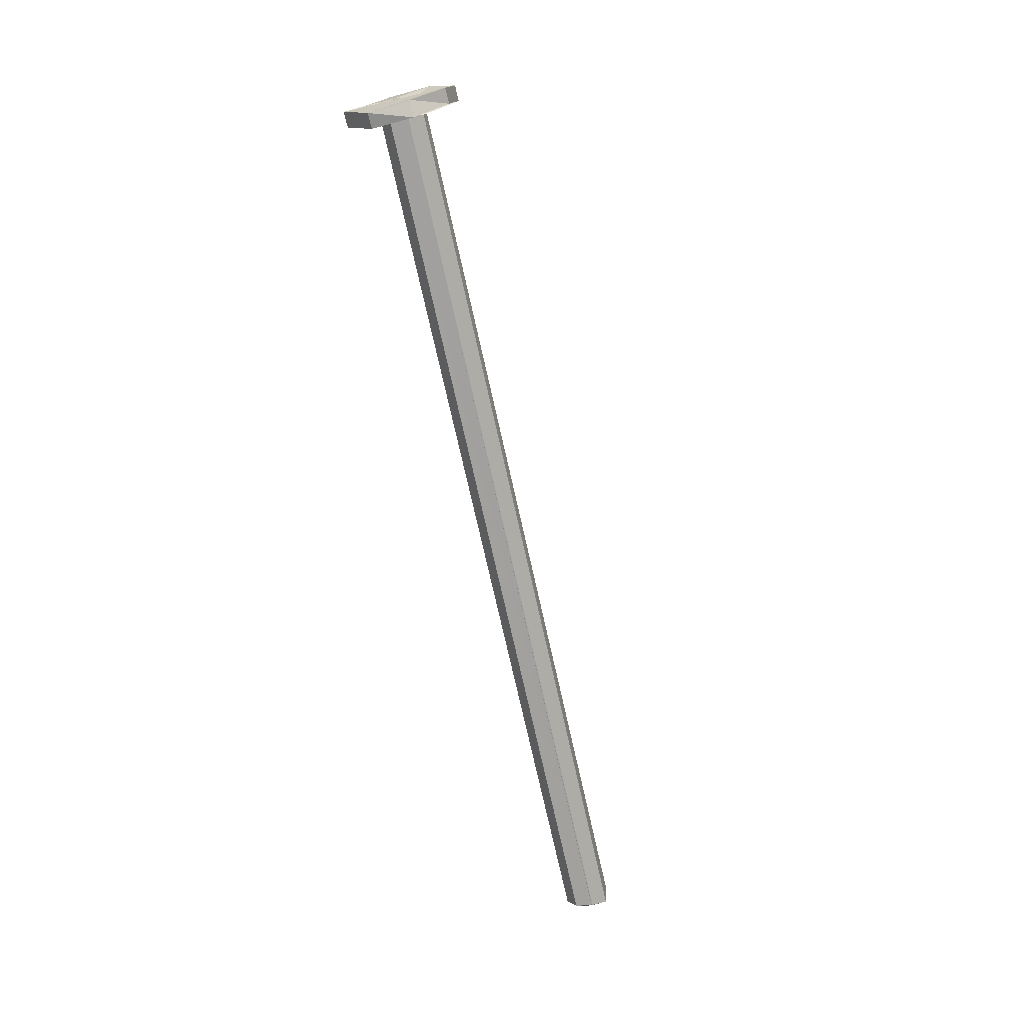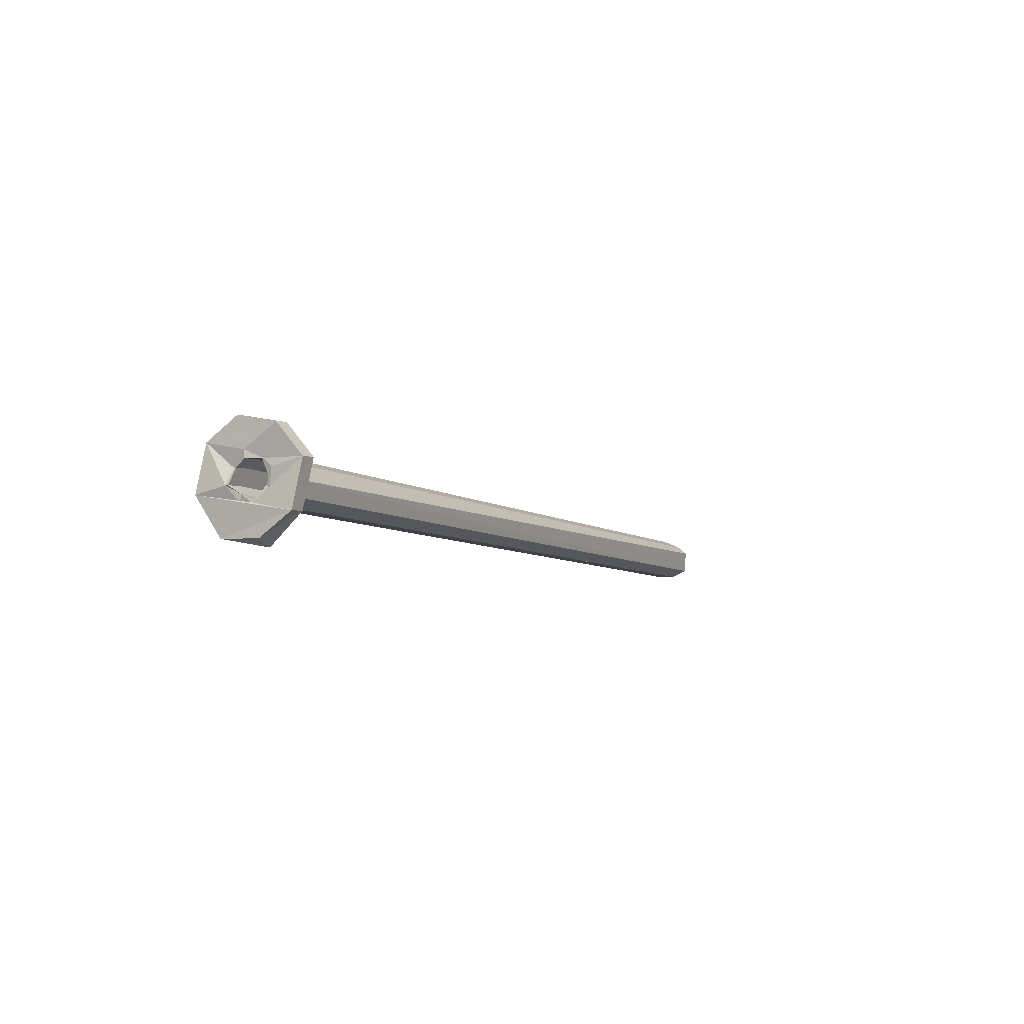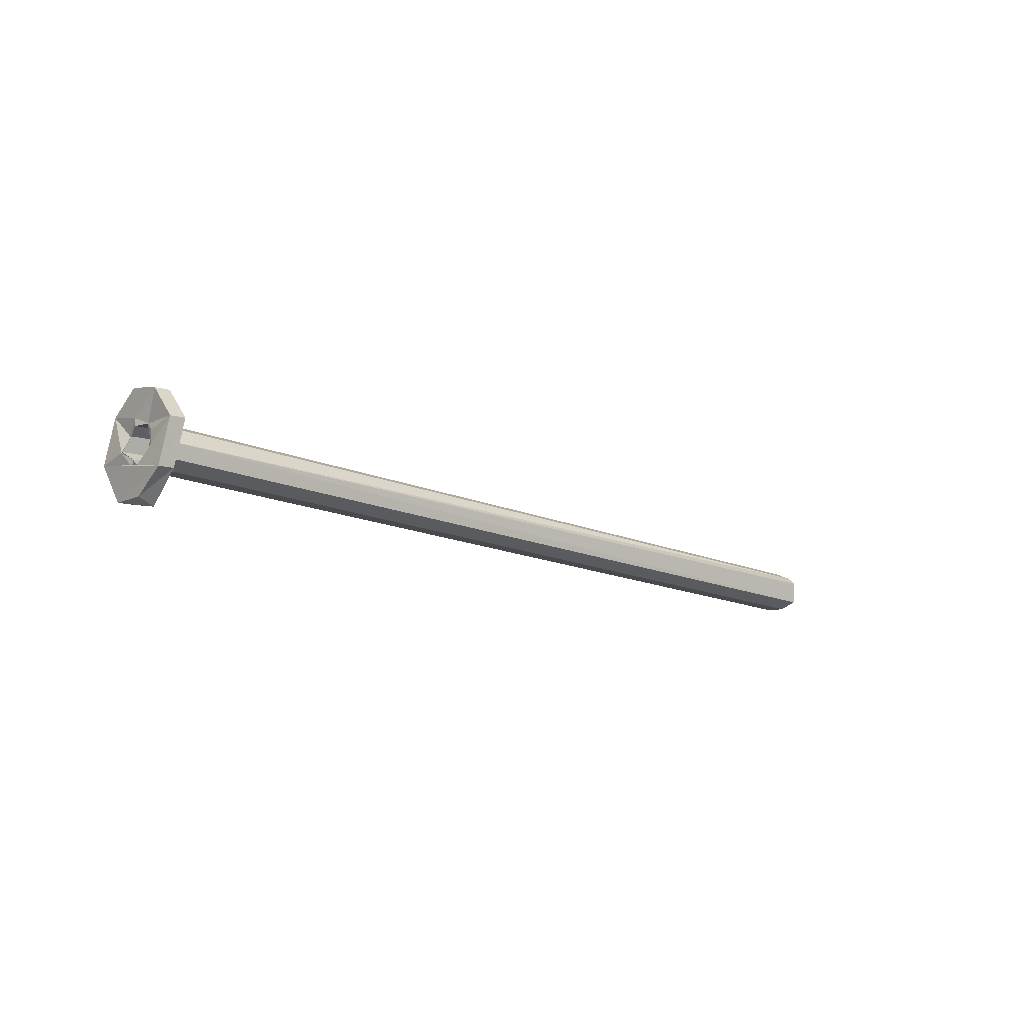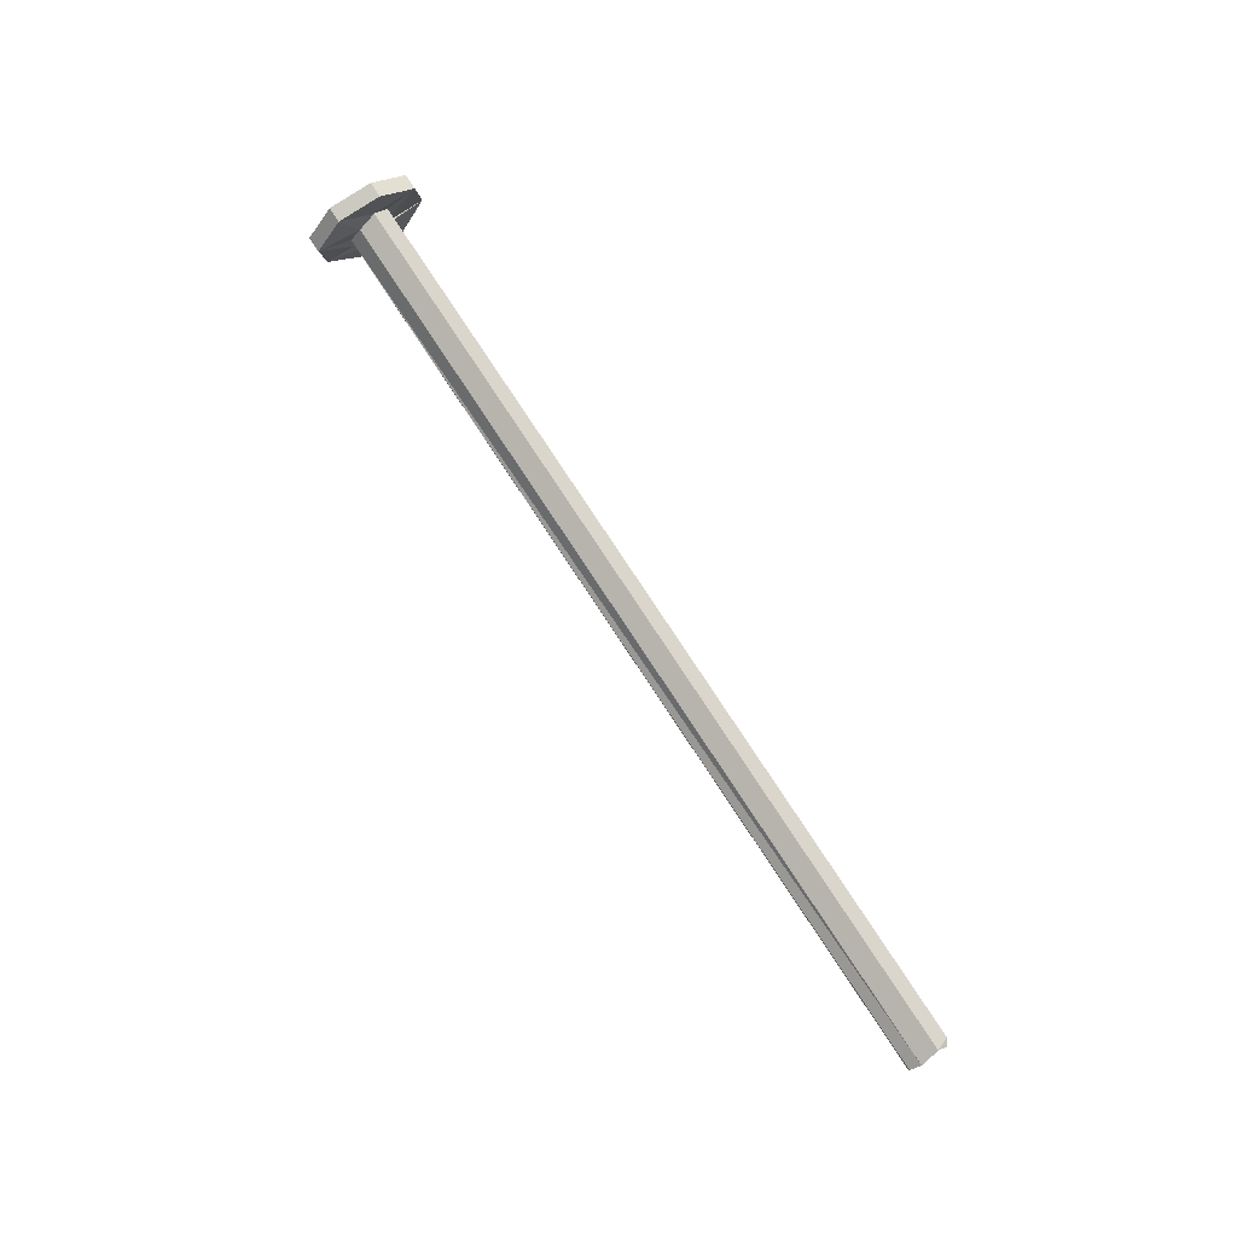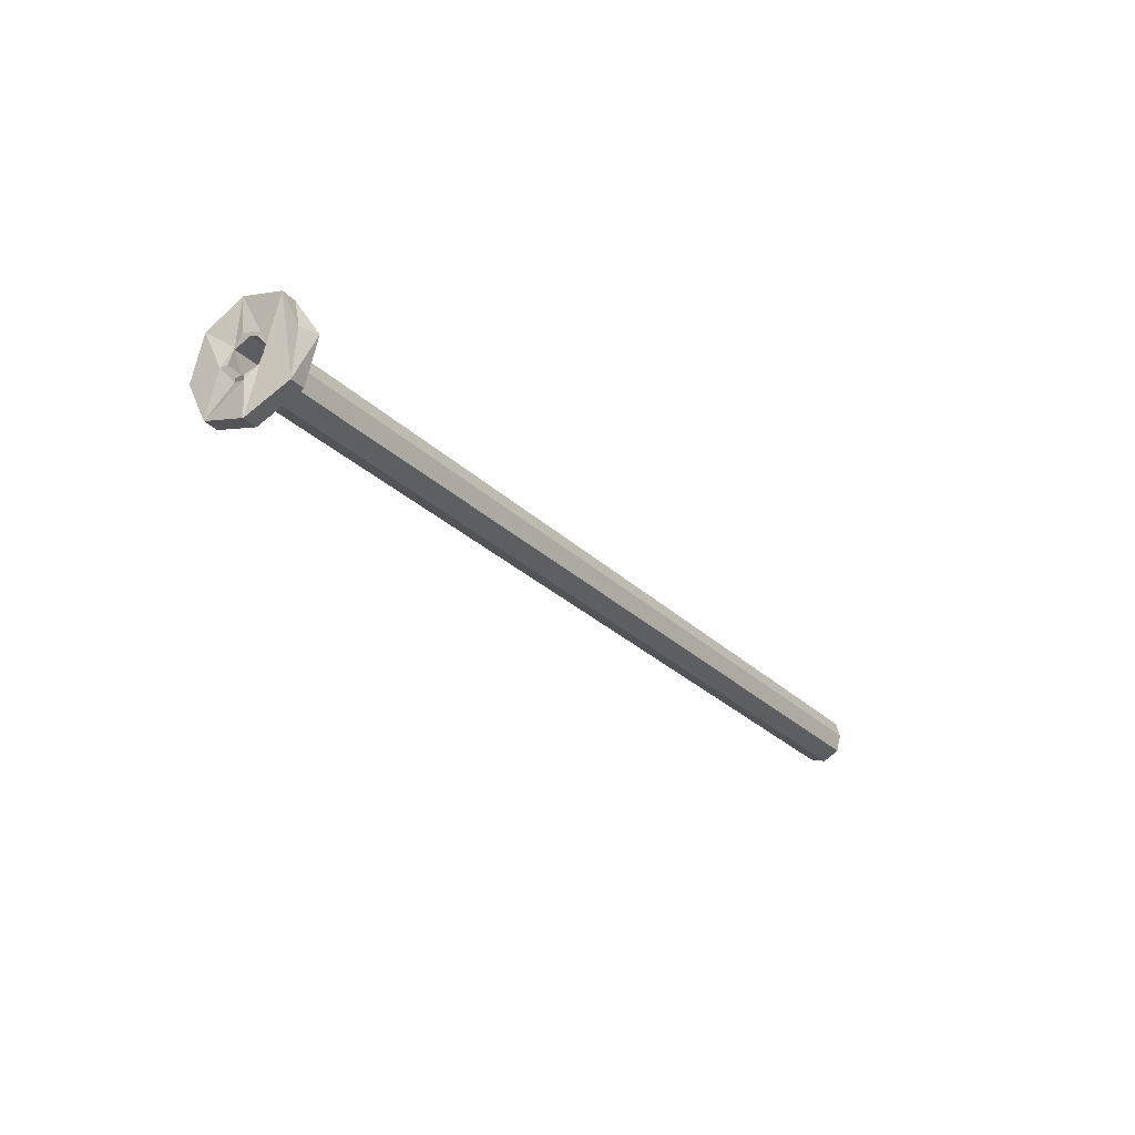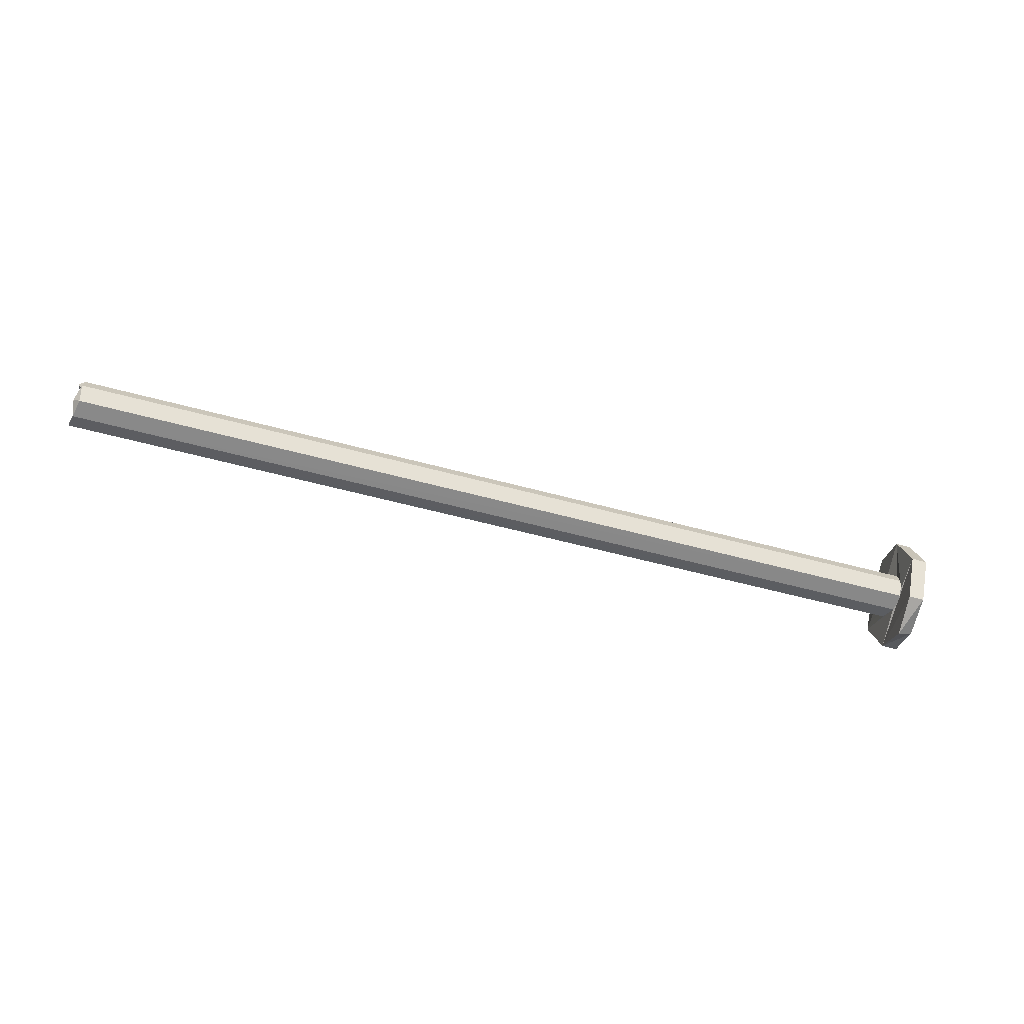
<metadata>
{"format":"obj","ext":"obj","renderer":"f3d","projection":"perspective","resolution":1024,"background":"white","views":[{"elev":-68.1,"azim":-63.0,"up":"+Y"},{"elev":-2.3,"azim":-47.3,"up":"+Y"},{"elev":-9.8,"azim":-27.6,"up":"+Y"},{"elev":77.1,"azim":70.8,"up":"+Y"},{"elev":-9.9,"azim":-58.1,"up":"+Z"},{"elev":-64.3,"azim":178.0,"up":"+Y"}]}
</metadata>
<code>
o 13580
v 2245 1914 10.86
v 2244 1914 10.79
v 2244 1914 10.85
v 2244 1914 10.81
v 2245 1914 10.85
v 2244 1914 10.75
v 2245 1914 10.86
v 2244 1914 10.85
v 2245 1914 10.8
v 2244 1914 10.81
v 2245 1914 10.85
v 2245 1914 10.8
v 2244 1914 10.75
v 2245 1914 10.85
v 2245 1914 10.8
v 2245 1914 10.79
v 2245 1914 10.85
v 2245 1914 10.85
v 2245 1914 10.81
v 2245 1914 10.86
v 2245 1914 10.85
v 2244 1914 10.71
v 2244 1914 10.75
v 2245 1914 10.79
v 2244 1914 10.75
v 2244 1914 10.72
v 2245 1914 10.82
v 2245 1914 10.76
v 2245 1914 10.85
v 2245 1914 10.8
v 2246 1914 10.5
v 2245 1914 10.77
v 2245 1914 10.81
v 2245 1914 10.8
v 2245 1914 10.82
v 2245 1914 10.86
v 2244 1914 10.82
v 2244 1914 10.72
v 2246 1914 10.5
v 2246 1914 10.48
v 2244 1914 10.77
v 2244 1914 10.82
v 2245 1914 10.76
v 2244 1914 10.72
v 2244 1914 10.76
v 2245 1914 10.77
v 2244 1914 10.75
v 2246 1914 10.46
v 2244 1914 10.77
v 2244 1914 10.71
v 2244 1914 10.77
v 2244 1914 10.75
v 2244 1914 10.8
v 2244 1914 10.72
v 2244 1914 10.77
v 2244 1914 10.82
v 2244 1914 10.81
v 2245 1914 10.86
v 2244 1914 10.8
v 2244 1914 10.8
v 2244 1914 10.71
v 2244 1914 10.72
v 2244 1914 10.75
v 2244 1914 10.72
v 2244 1914 10.76
v 2244 1914 10.75
v 2244 1914 10.85
v 2244 1914 10.72
v 2244 1914 10.79
v 2244 1914 10.77
v 2244 1914 10.72
v 2244 1914 10.77
v 2244 1914 10.78
v 2244 1914 10.76
v 2245 1914 10.79
v 2244 1914 10.79
v 2245 1914 10.8
v 2244 1914 10.81
v 2244 1914 10.79
v 2244 1914 10.79
v 2244 1914 10.81
v 2246 1914 10.51
v 2245 1914 10.79
v 2246 1914 10.49
v 2244 1914 10.78
v 2244 1914 10.77
v 2244 1914 10.78
v 2244 1914 10.79
v 2244 1914 10.81
v 2244 1914 10.81
v 2244 1914 10.76
v 2244 1914 10.76
v 2246 1914 10.48
v 2246 1914 10.46
v 2246 1914 10.49
v 2246 1914 10.48
v 2246 1914 10.47
v 2246 1914 10.48
v 2246 1914 10.46
v 2244 1914 10.77
v 2246 1914 10.49
v 2246 1914 10.48
v 2246 1914 10.46
v 2246 1914 10.49
v 2244 1914 10.76
v 2246 1914 10.46
v 2244 1914 10.77
v 2245 1914 10.79
v 2246 1914 10.51
v 2245 1914 10.79
v 2245 1914 10.81
v 2245 1914 10.81
v 2245 1914 10.81
v 2245 1914 10.85
v 2245 1914 10.81
v 2245 1914 10.85
v 2245 1914 10.8
v 2246 1914 10.46
v 2246 1914 10.48
v 2246 1914 10.46
v 2246 1914 10.48
v 2246 1914 10.5
v 2245 1914 10.76
v 2244 1914 10.77
v 2246 1914 10.46
v 2246 1914 10.47
v 2245 1914 10.78
v 2246 1914 10.47
v 2246 1914 10.46
v 2246 1914 10.46
v 2244 1914 10.77
v 2244 1914 10.78
v 2246 1914 10.5
v 2246 1914 10.5
v 2246 1914 10.52
v 2245 1914 10.81
v 2246 1914 10.51
v 2246 1914 10.52
v 2244 1914 10.8
v 2244 1914 10.78
v 2244 1914 10.81
v 2244 1914 10.81
v 2246 1914 10.51
v 2246 1914 10.5
v 2246 1914 10.51
v 2246 1914 10.51
v 2246 1914 10.52
v 2246 1914 10.51
v 2246 1914 10.51
v 2246 1914 10.52
v 2244 1914 10.76
v 2244 1914 10.78
v 2244 1914 10.82
v 2244 1914 10.72
v 2244 1914 10.78
v 2244 1914 10.8
v 2244 1914 10.8
v 2244 1914 10.8
v 2244 1914 10.77
v 2244 1914 10.76
v 2244 1914 10.71
v 2244 1914 10.72
v 2245 1914 10.76
v 2244 1914 10.77
v 2245 1914 10.82
v 2244 1914 10.79
v 2245 1914 10.86
v 2244 1914 10.81
v 2245 1914 10.79
v 2244 1914 10.71
v 2244 1914 10.77
v 2246 1914 10.52
v 2246 1914 10.51
v 2246 1914 10.51
v 2246 1914 10.48
v 2244 1914 10.76
v 2245 1914 10.77
f 1 2 3
f 4 5 3
f 3 6 4
f 5 7 8
f 6 9 10
f 11 10 12
f 12 6 13
f 13 14 15
f 16 17 14
f 18 16 19
f 20 14 21
f 6 22 23
f 5 23 22
f 5 22 24
f 25 22 26
f 27 26 28
f 27 20 29
f 29 30 27
f 31 32 30
f 33 31 34
f 35 30 32
f 36 35 37
f 35 32 38
f 32 39 40
f 35 41 42
f 43 44 41
f 45 38 46
f 47 38 45
f 45 48 47
f 49 50 47
f 48 51 52
f 53 7 42
f 54 42 55
f 56 20 53
f 57 58 56
f 59 56 60
f 54 61 62
f 61 63 64
f 62 65 54
f 66 67 62
f 68 67 69
f 62 69 70
f 71 72 65
f 65 73 74
f 75 73 76
f 77 76 78
f 77 75 79
f 79 80 81
f 82 75 77
f 83 82 84
f 84 85 83
f 86 85 65
f 87 86 88
f 88 89 90
f 87 91 92
f 91 85 93
f 91 93 94
f 85 95 96
f 97 96 95
f 98 99 94
f 100 48 97
f 101 100 97
f 102 97 103
f 104 101 97
f 103 105 106
f 107 101 108
f 101 104 109
f 109 104 82
f 109 110 101
f 110 109 111
f 109 112 113
f 114 115 112
f 116 112 117
f 105 40 118
f 119 118 40
f 94 120 118
f 121 40 122
f 123 91 94
f 124 91 123
f 123 125 126
f 123 127 124
f 123 119 127
f 121 123 128
f 128 129 121
f 130 129 128
f 131 127 132
f 133 127 119
f 134 133 121
f 135 133 134
f 134 136 135
f 136 137 138
f 127 133 139
f 127 139 140
f 133 141 139
f 141 56 139
f 142 56 141
f 142 89 56
f 141 77 142
f 77 141 143
f 141 144 145
f 77 145 146
f 147 148 144
f 149 146 150
f 151 140 152
f 53 153 152
f 152 153 154
f 154 151 152
f 152 155 156
f 157 158 155
f 151 159 155
f 151 74 159
f 91 159 74
f 154 65 151
f 65 160 151
f 161 154 162
f 154 163 26
f 164 165 163
f 166 167 168
f 169 170 171
f 172 173 174
f 175 176 177

</code>
